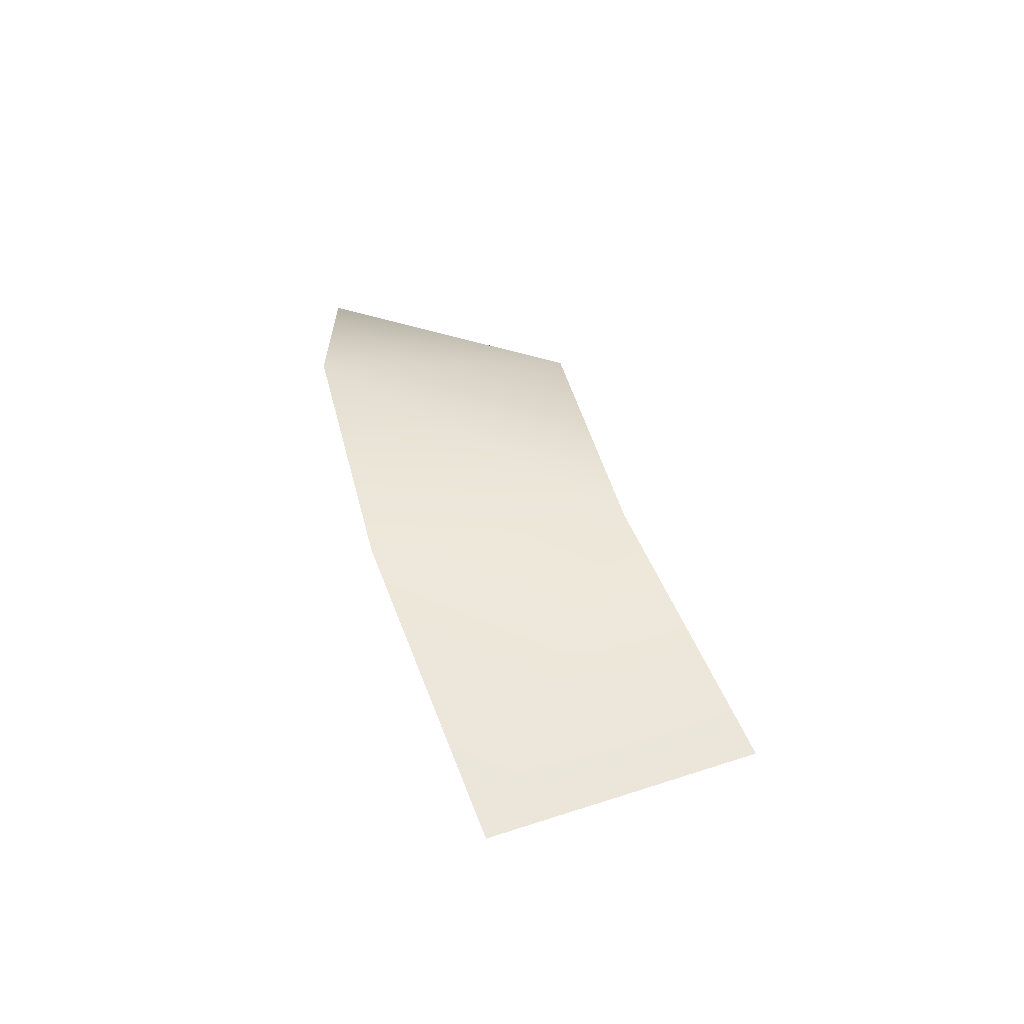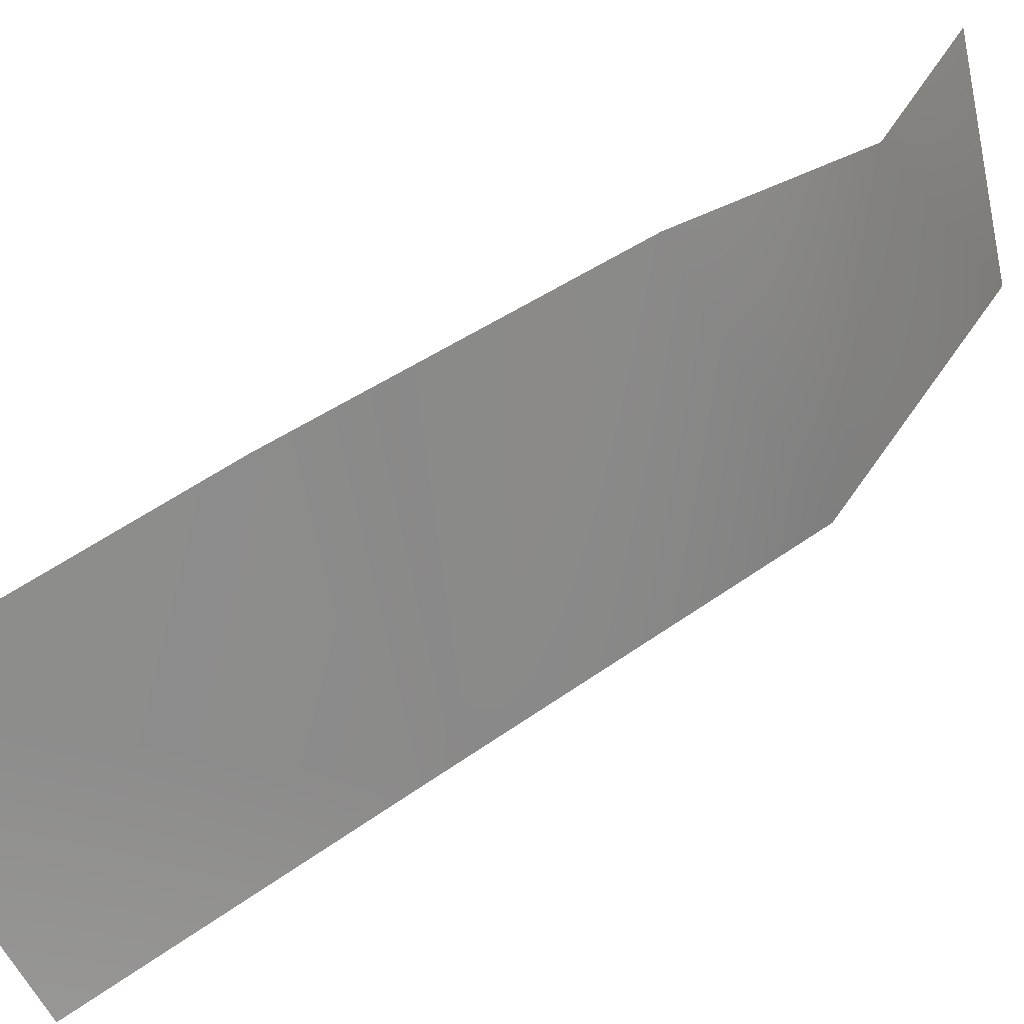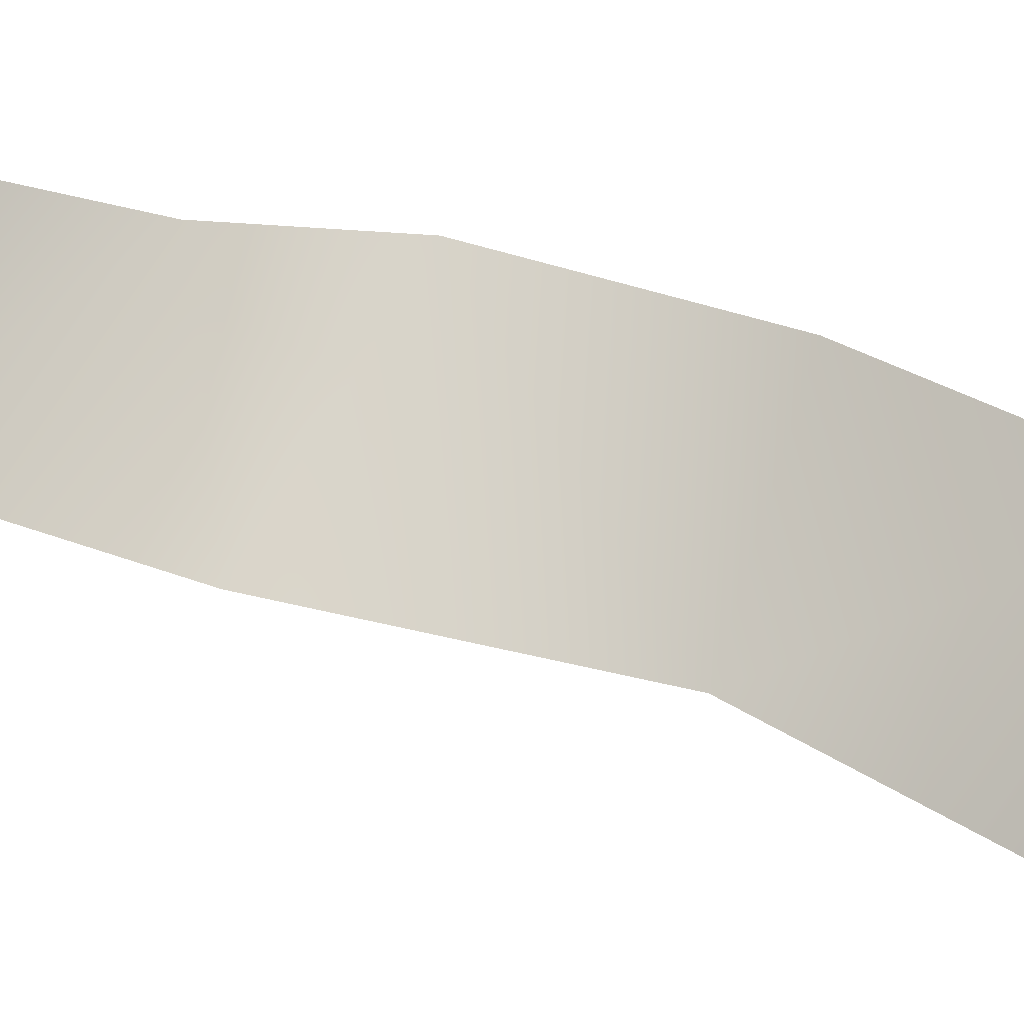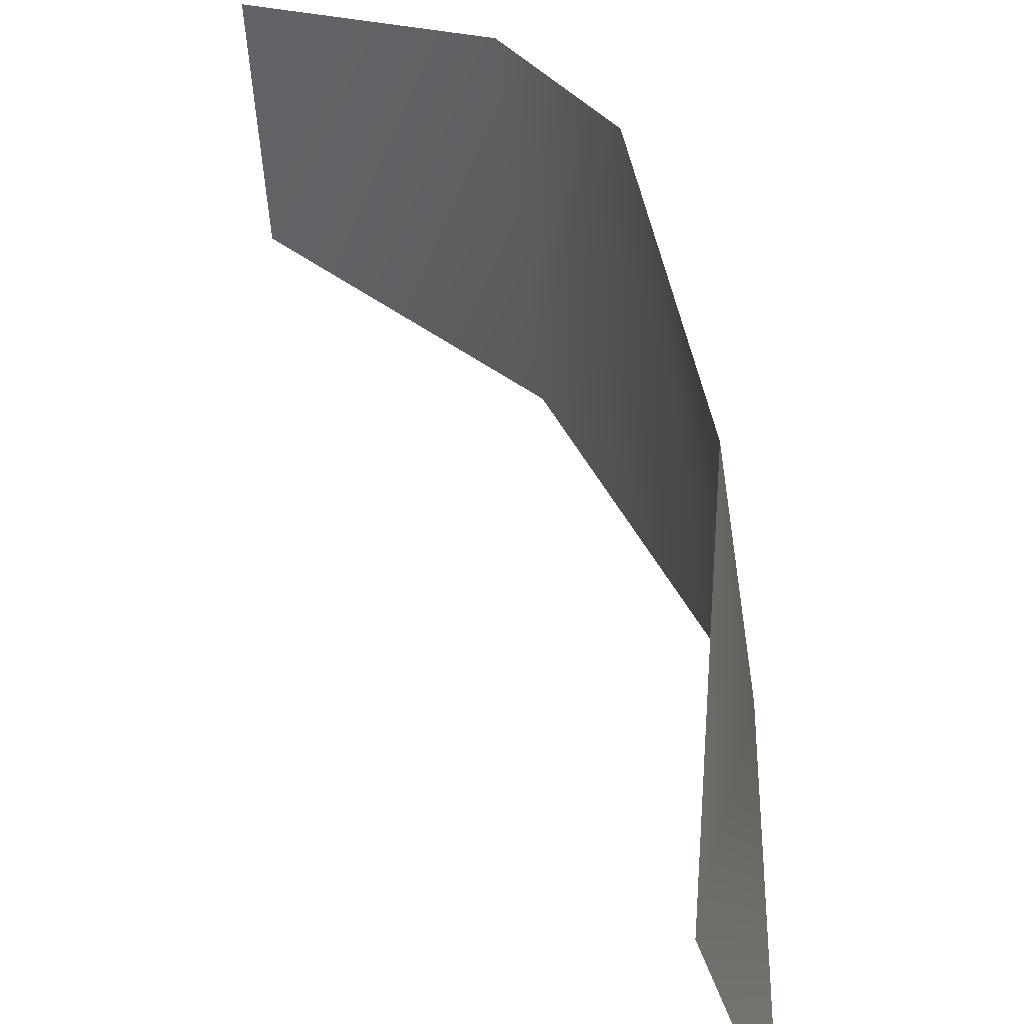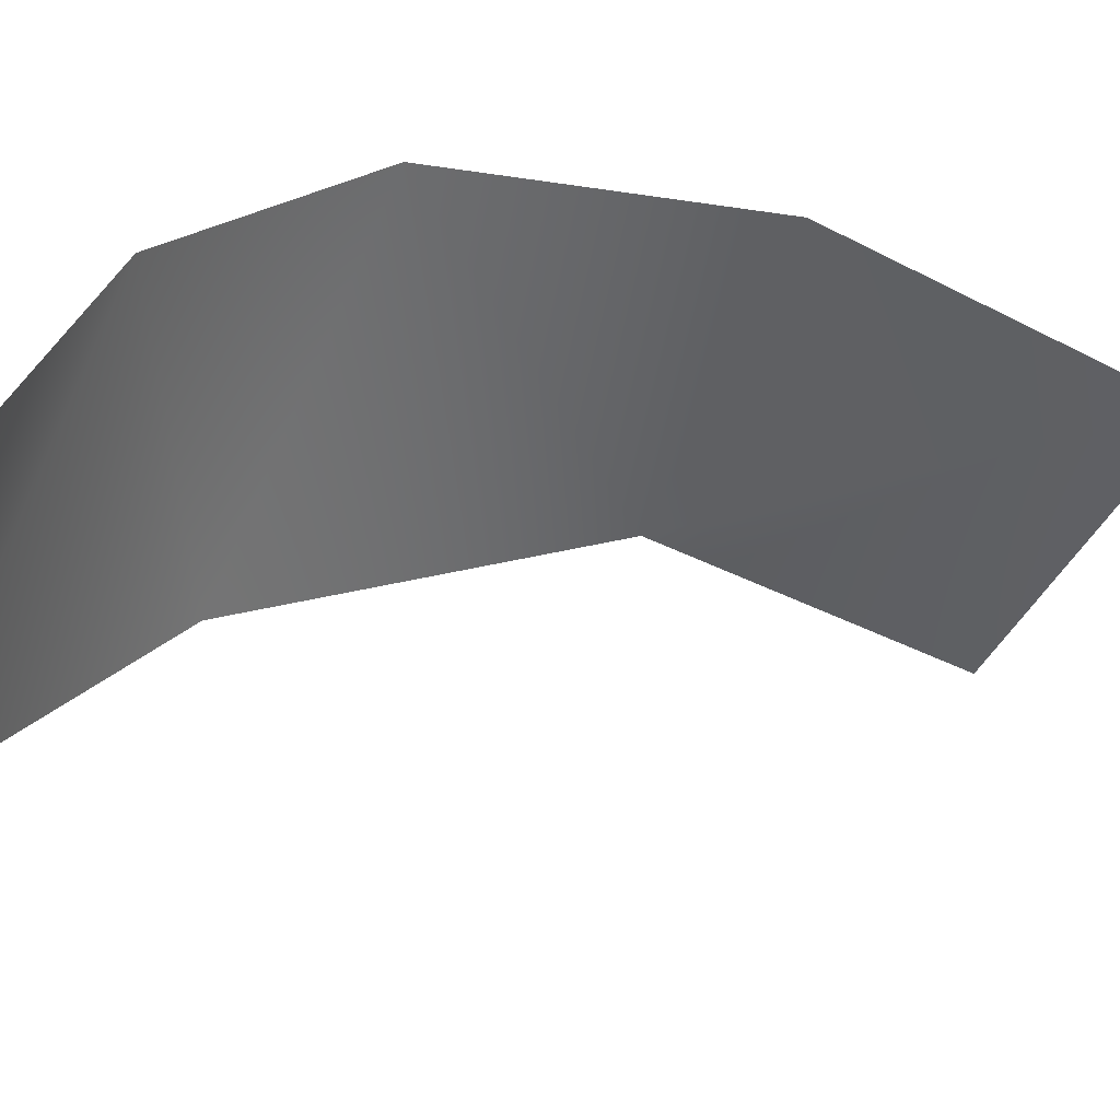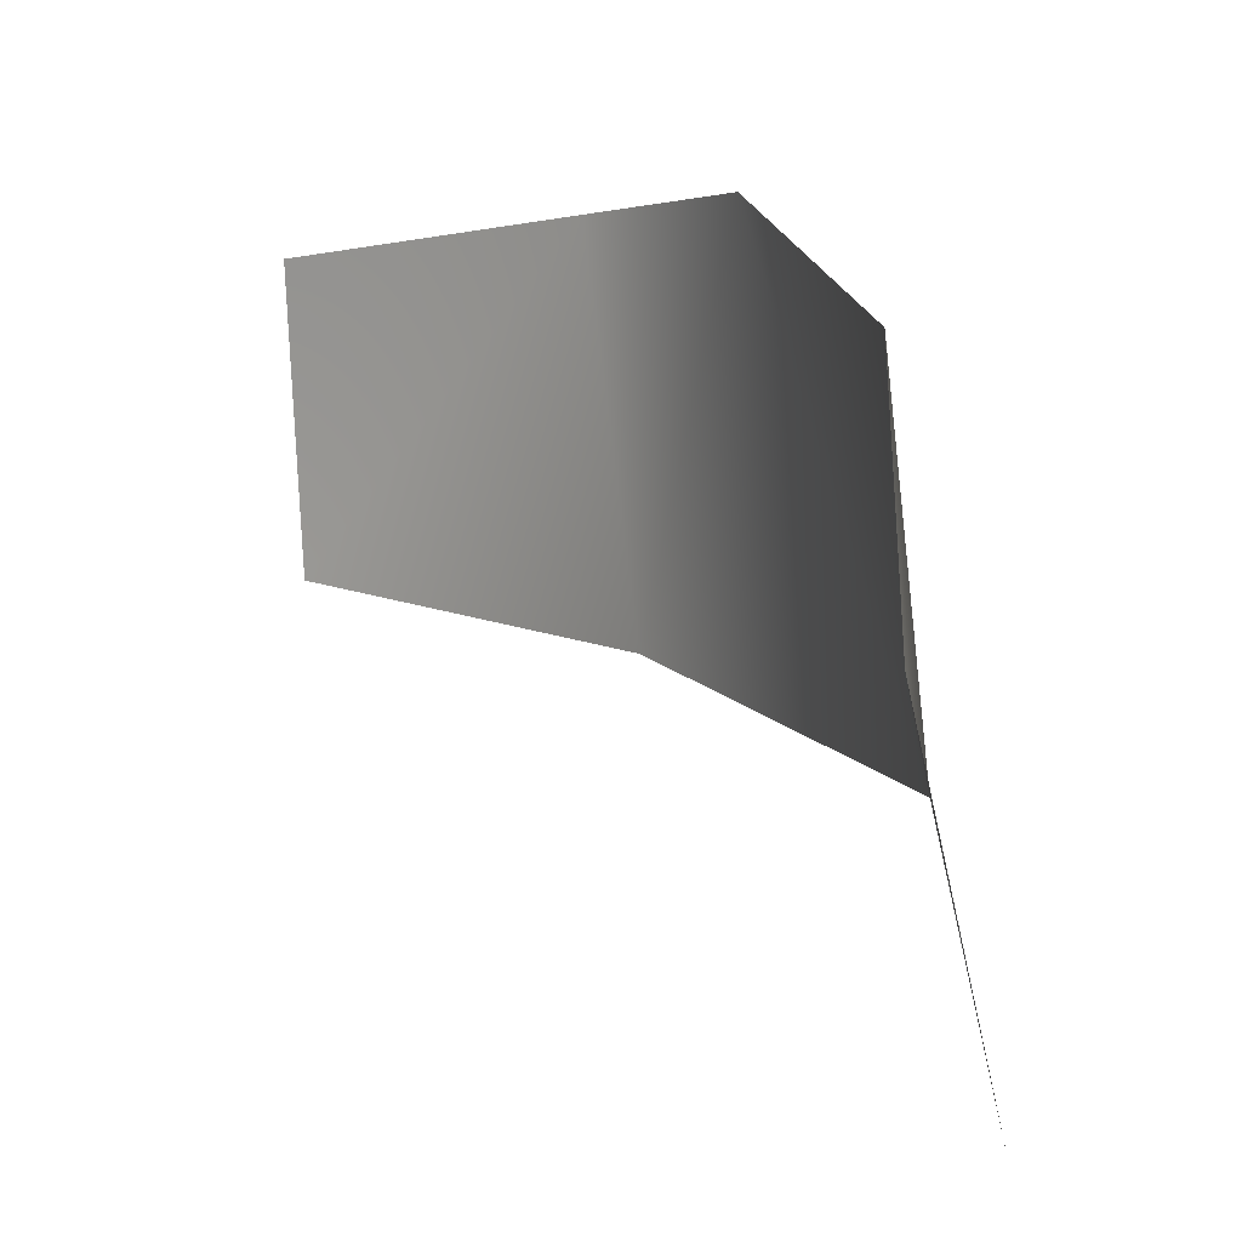
<metadata>
{"format":"obj","ext":"obj","renderer":"f3d","projection":"perspective","resolution":1024,"background":"white","views":[{"elev":-64.3,"azim":74.2,"up":"+Y"},{"elev":34.4,"azim":50.7,"up":"+Z"},{"elev":-19.1,"azim":-99.0,"up":"+Z"},{"elev":29.1,"azim":-26.8,"up":"+Z"},{"elev":32.1,"azim":-129.9,"up":"+Z"},{"elev":1.6,"azim":-29.7,"up":"+Z"}]}
</metadata>
<code>
g ka_downbody_002_2
v 3.725 -20.51 107.4
v 7.522 -17.87 99.38
v 11.21 -10.26 104.6
v 8.639 -12.61 112.9
v 11.15 -3.687 116
v 11.85 1.372 106.8
v 11.21 2.708 116.1
v 8.417 10.59 108.2
v 7.377 9.395 115.4
f 1 2 3
f 3 4 1
f 5 4 3
f 3 6 5
f 6 7 5
f 7 6 8
f 8 9 7

</code>
